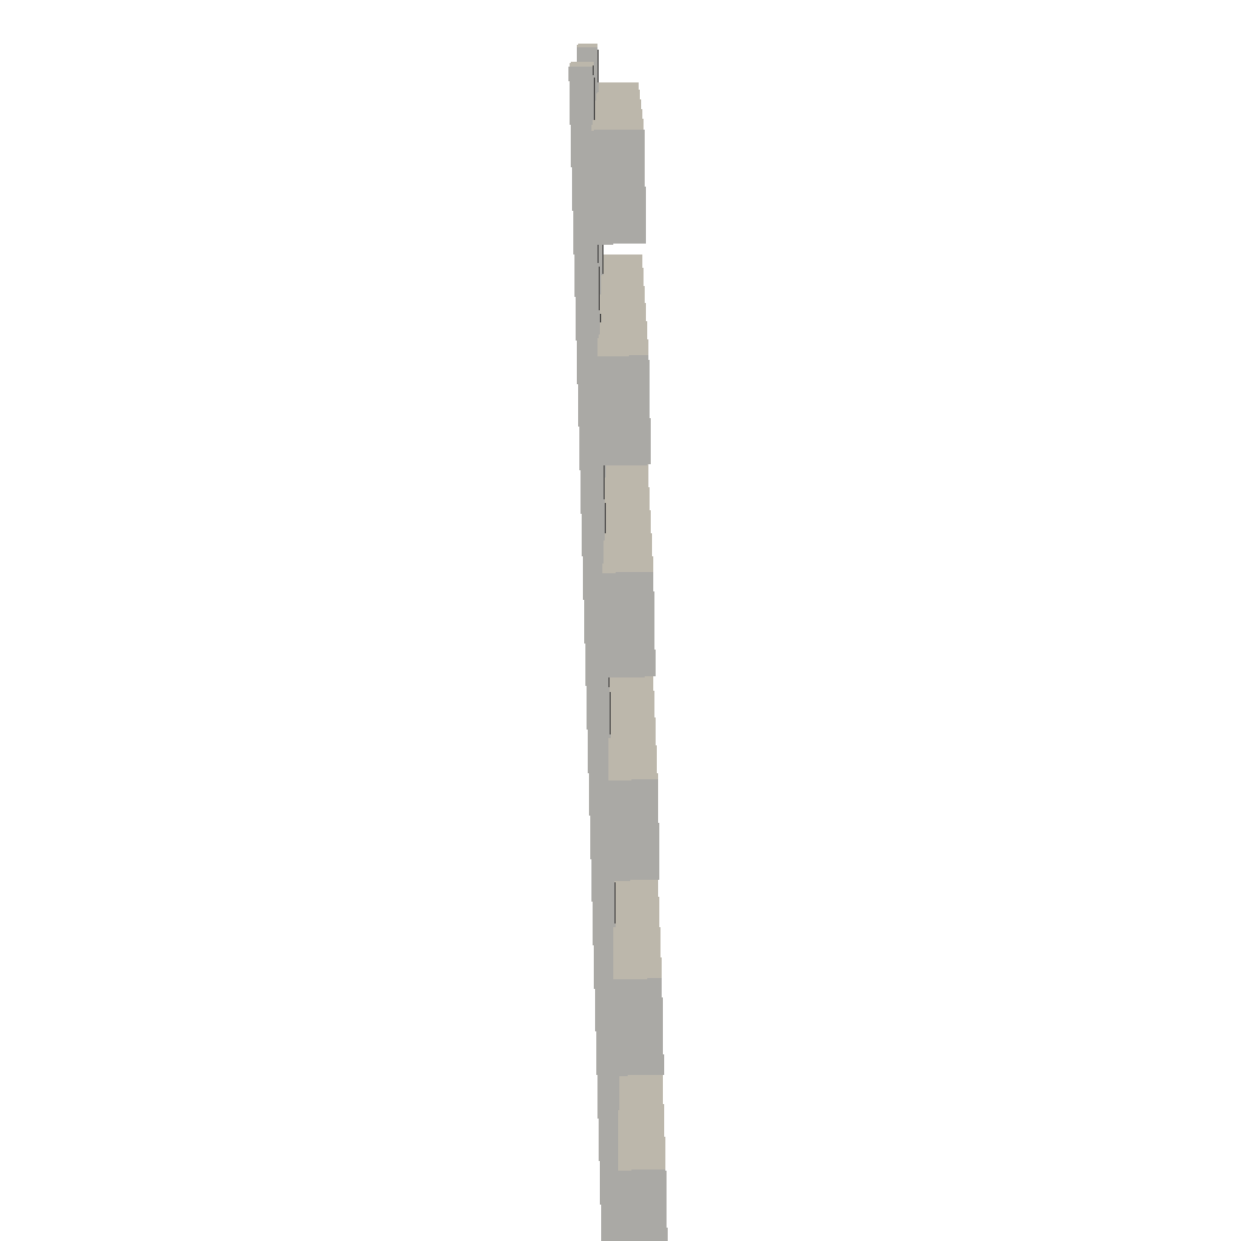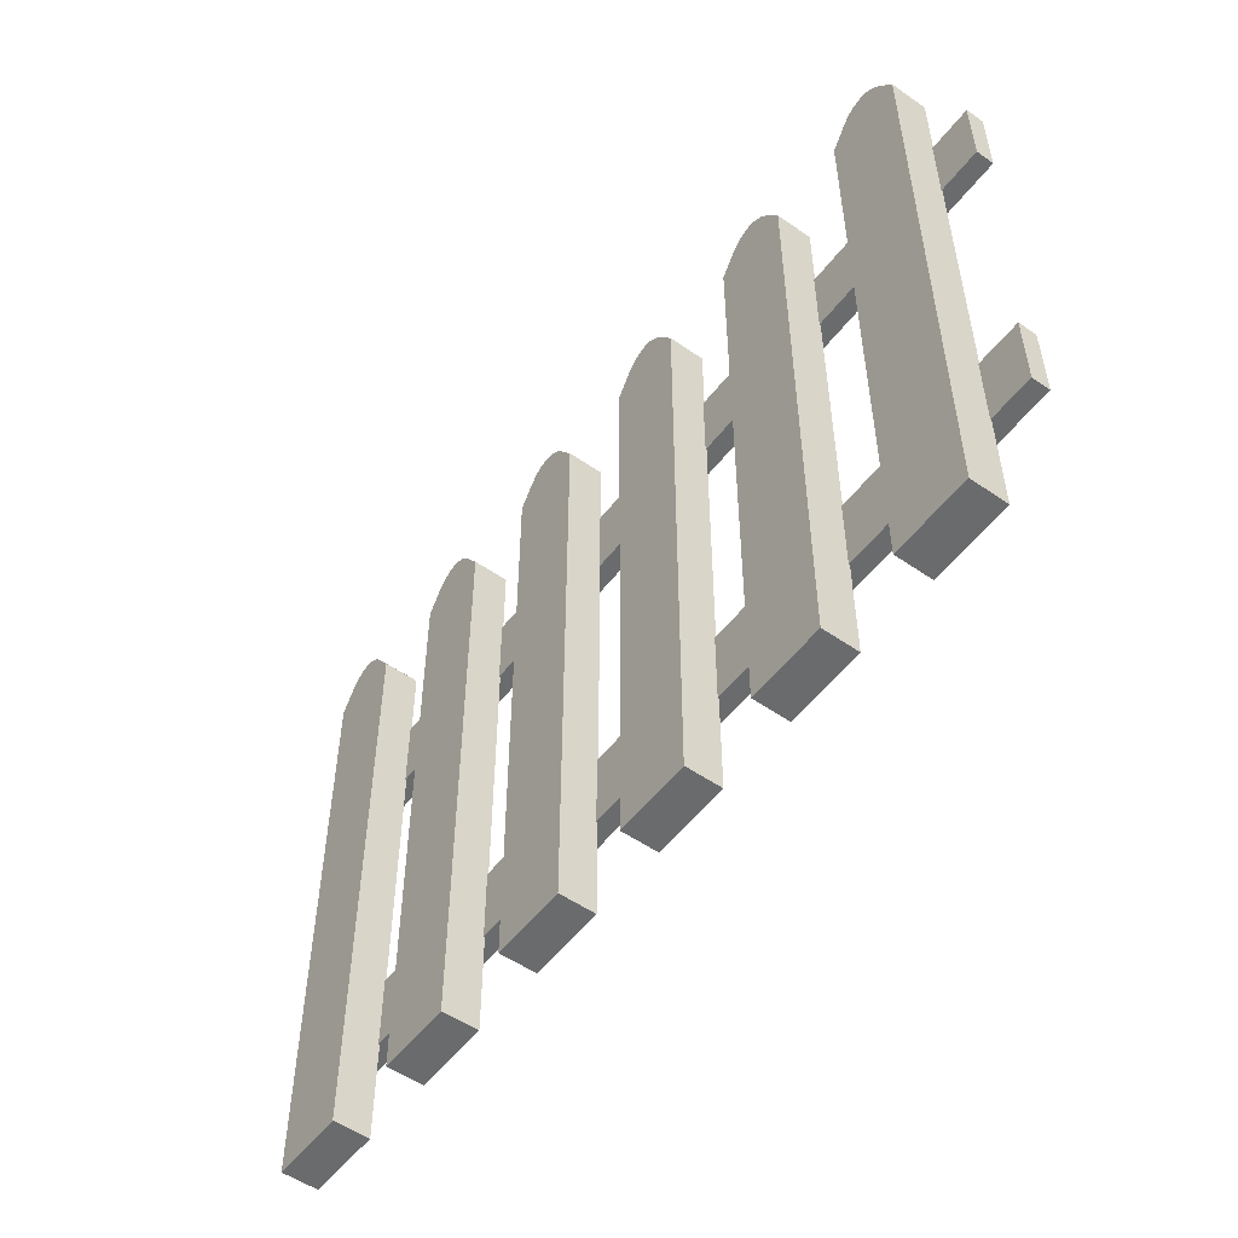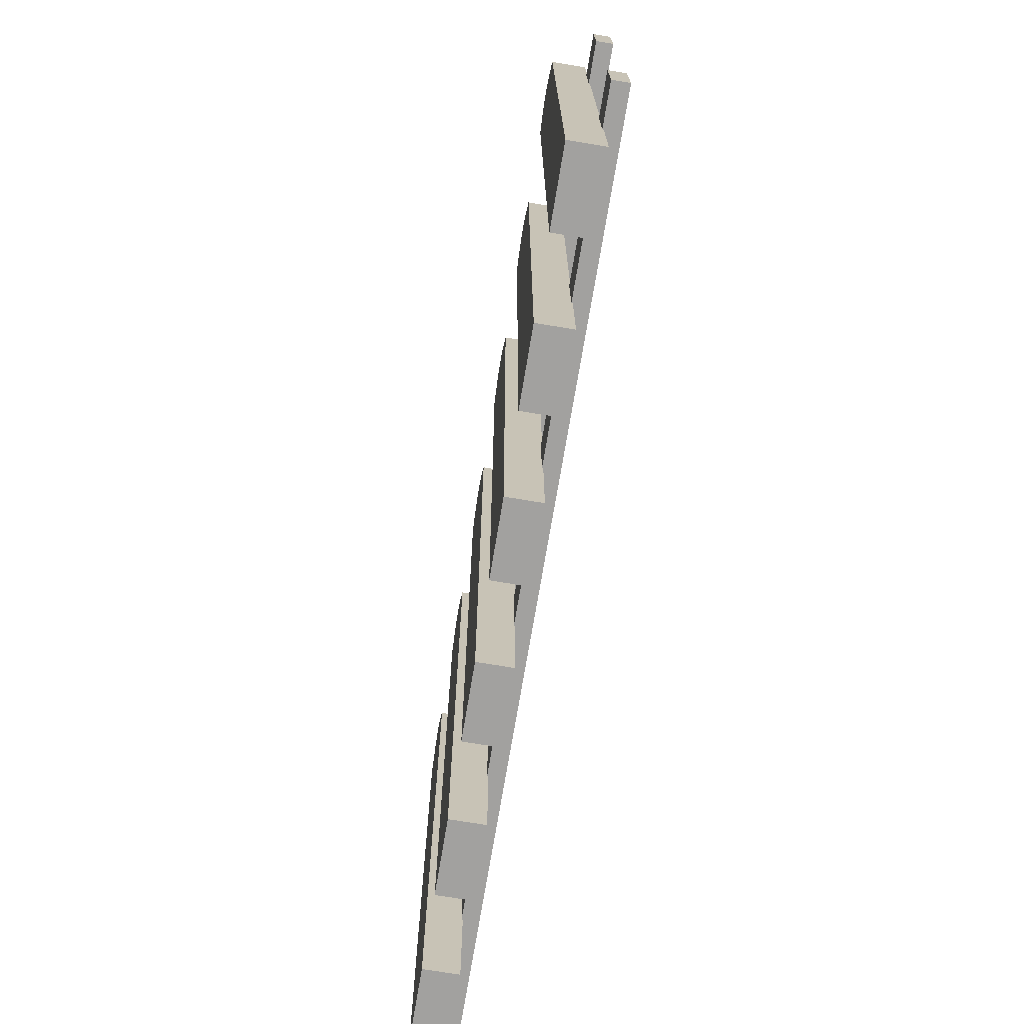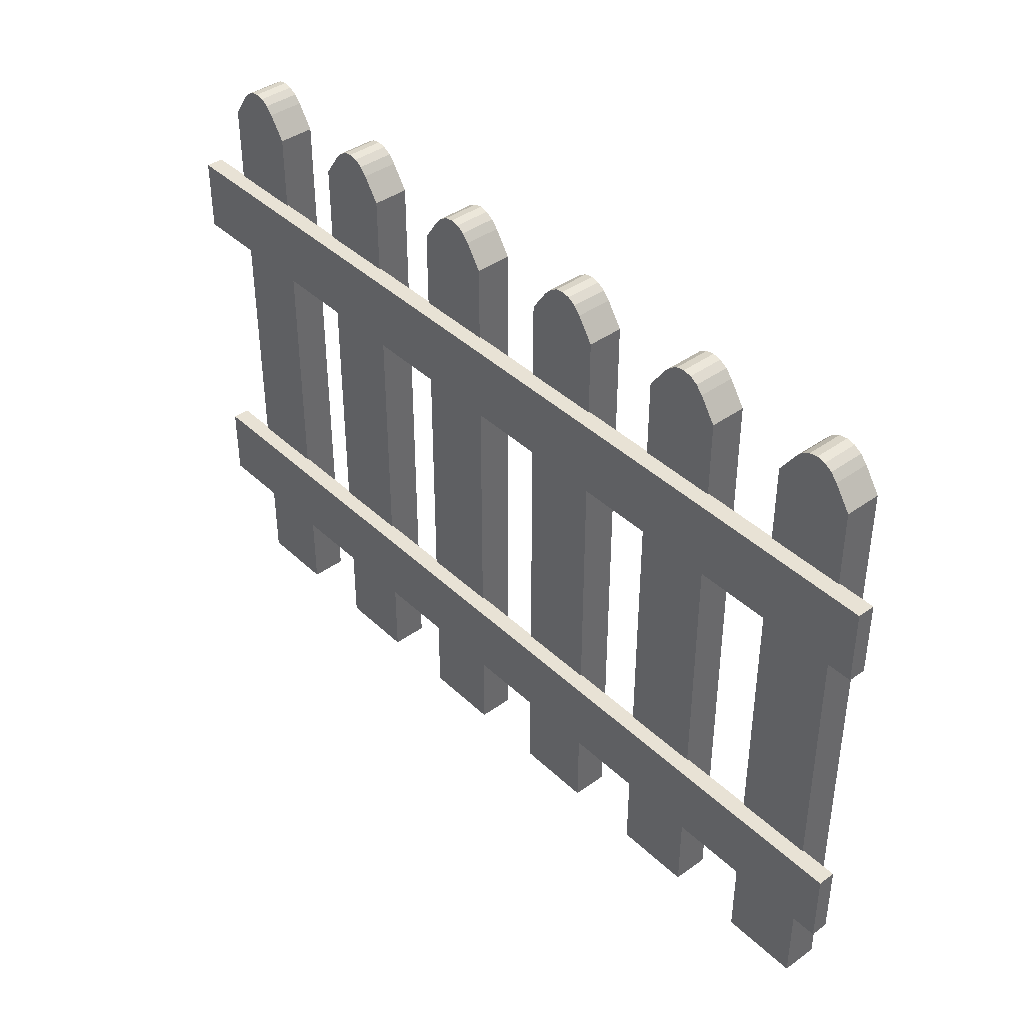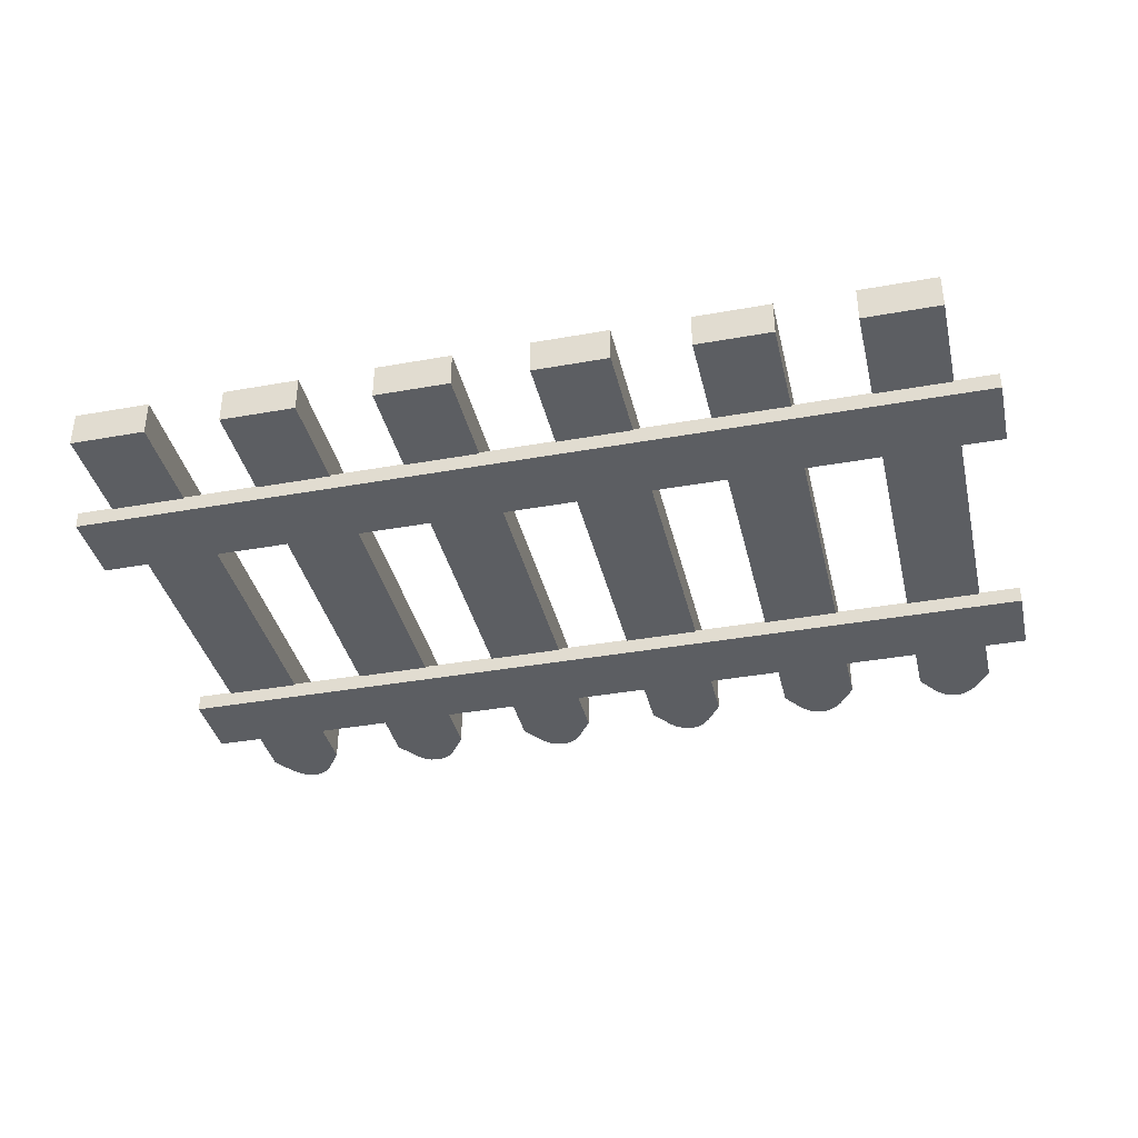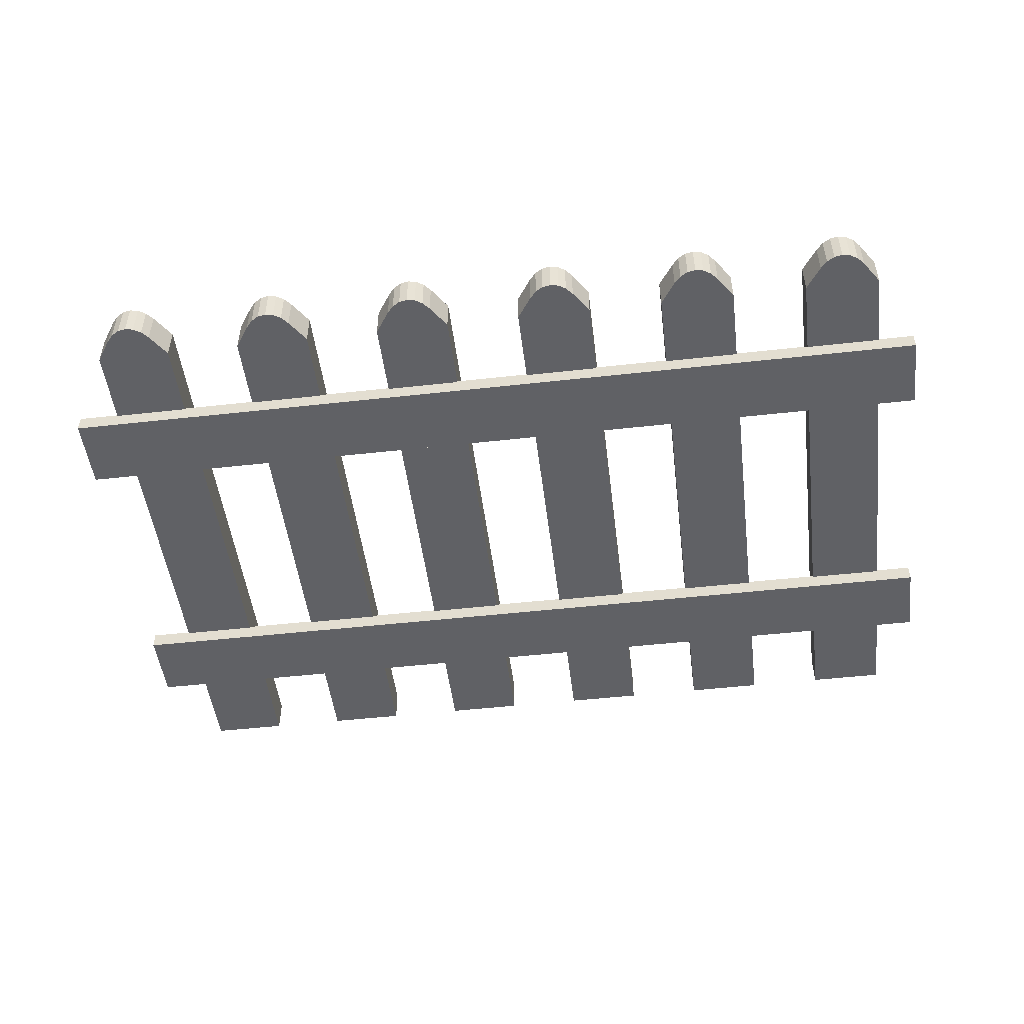
<metadata>
{"format":"obj","ext":"obj","renderer":"f3d","projection":"perspective","resolution":1024,"background":"white","views":[{"elev":-75.3,"azim":-88.6,"up":"+Y"},{"elev":-53.2,"azim":53.4,"up":"+Y"},{"elev":-72.2,"azim":80.6,"up":"+Y"},{"elev":40.8,"azim":-131.1,"up":"+Y"},{"elev":-37.6,"azim":13.0,"up":"+Z"},{"elev":-49.6,"azim":-173.0,"up":"+Z"}]}
</metadata>
<code>
o Cube.002_Cube.004
v -0.7916 0.2033 0.08068
v -0.7916 0.3453 0.08068
v -0.7917 0.2033 0.04759
v -0.7917 0.3453 0.04759
v 0.9737 0.2033 0.07916
v 0.9737 0.3453 0.07916
v 0.9737 0.2033 0.04607
v 0.9737 0.3453 0.04607
v -0.7916 0.8533 0.08068
v -0.7916 0.9953 0.08068
v -0.7917 0.8533 0.04759
v -0.7917 0.9953 0.04759
v 0.9737 0.8533 0.07916
v 0.9737 0.9953 0.07916
v 0.9737 0.8533 0.04607
v 0.9737 0.9953 0.04607
v -0.5738 0.00541 0.07821
v -0.5738 0.00541 0.1465
v -0.7204 0.00541 0.1466
v -0.7205 0.00541 0.07834
v -0.5738 1.142 0.07821
v -0.5738 1.142 0.1465
v -0.7204 1.142 0.1466
v -0.7205 1.142 0.07834
v -0.6905 1.186 0.07831
v -0.6039 1.186 0.07823
v -0.6778 1.2 0.0783
v -0.663 1.209 0.07828
v -0.6472 1.212 0.07827
v -0.6313 1.209 0.07826
v -0.6165 1.2 0.07824
v -0.6038 1.186 0.1465
v -0.6904 1.186 0.1466
v -0.6165 1.2 0.1465
v -0.6313 1.209 0.1465
v -0.6471 1.212 0.1465
v -0.663 1.209 0.1465
v -0.6777 1.2 0.1466
v -0.2806 0.00541 0.07796
v -0.2805 0.00541 0.1462
v -0.4272 0.00541 0.1463
v -0.4272 0.00541 0.07808
v -0.2806 1.142 0.07796
v -0.2805 1.142 0.1462
v -0.4272 1.142 0.1463
v -0.4272 1.142 0.07808
v -0.3972 1.186 0.07806
v -0.3106 1.186 0.07798
v -0.3845 1.2 0.07805
v -0.3698 1.209 0.07803
v -0.3539 1.212 0.07802
v -0.3381 1.209 0.07801
v -0.3233 1.2 0.07799
v -0.3105 1.186 0.1462
v -0.3972 1.186 0.1463
v -0.3232 1.2 0.1463
v -0.338 1.209 0.1463
v -0.3538 1.212 0.1463
v -0.3697 1.209 0.1463
v -0.3845 1.2 0.1463
v 0.01266 0.00541 0.0777
v 0.01271 0.00541 0.146
v -0.1339 0.00541 0.1461
v -0.134 0.00541 0.07783
v 0.01266 1.142 0.0777
v 0.01271 1.142 0.146
v -0.1339 1.142 0.1461
v -0.134 1.142 0.07783
v -0.104 1.186 0.0778
v -0.01736 1.186 0.07773
v -0.09128 1.2 0.07779
v -0.07651 1.209 0.07778
v -0.06066 1.212 0.07777
v -0.04481 1.209 0.07775
v -0.03004 1.2 0.07774
v -0.0173 1.186 0.146
v -0.1039 1.186 0.1461
v -0.02998 1.2 0.146
v -0.04475 1.209 0.146
v -0.0606 1.212 0.146
v -0.07645 1.209 0.146
v -0.09122 1.2 0.1461
v 0.3059 0.00541 0.07745
v 0.306 0.00541 0.1457
v 0.1593 0.00541 0.1458
v 0.1593 0.00541 0.07758
v 0.3059 1.142 0.07745
v 0.306 1.142 0.1457
v 0.1593 1.142 0.1458
v 0.1593 1.142 0.07758
v 0.1893 1.186 0.07755
v 0.2759 1.186 0.07748
v 0.202 1.2 0.07754
v 0.2167 1.209 0.07753
v 0.2326 1.212 0.07752
v 0.2484 1.209 0.0775
v 0.2632 1.2 0.07749
v 0.276 1.186 0.1457
v 0.1894 1.186 0.1458
v 0.2633 1.2 0.1458
v 0.2485 1.209 0.1458
v 0.2327 1.212 0.1458
v 0.2168 1.209 0.1458
v 0.202 1.2 0.1458
v 0.5992 0.00541 0.0772
v 0.5992 0.00541 0.1455
v 0.4526 0.00541 0.1456
v 0.4525 0.00541 0.07733
v 0.5992 1.142 0.0772
v 0.5992 1.142 0.1455
v 0.4526 1.142 0.1456
v 0.4525 1.142 0.07733
v 0.4825 1.186 0.0773
v 0.5691 1.186 0.07723
v 0.4952 1.2 0.07729
v 0.51 1.209 0.07728
v 0.5258 1.212 0.07726
v 0.5417 1.209 0.07725
v 0.5565 1.2 0.07724
v 0.5692 1.186 0.1455
v 0.4826 1.186 0.1456
v 0.5565 1.2 0.1455
v 0.5418 1.209 0.1455
v 0.5259 1.212 0.1455
v 0.5101 1.209 0.1455
v 0.4953 1.2 0.1456
v 0.8924 0.00541 0.07695
v 0.8925 0.00541 0.1452
v 0.7458 0.00541 0.1453
v 0.7458 0.00541 0.07707
v 0.8924 1.142 0.07695
v 0.8925 1.142 0.1452
v 0.7458 1.142 0.1453
v 0.7458 1.142 0.07707
v 0.7758 1.186 0.07705
v 0.8624 1.186 0.07697
v 0.7885 1.2 0.07704
v 0.8032 1.209 0.07702
v 0.8191 1.212 0.07701
v 0.8349 1.209 0.077
v 0.8497 1.2 0.07698
v 0.8625 1.186 0.1452
v 0.7759 1.186 0.1453
v 0.8498 1.2 0.1452
v 0.835 1.209 0.1453
v 0.8192 1.212 0.1453
v 0.8033 1.209 0.1453
v 0.7885 1.2 0.1453
f 1 2 4 3
f 3 4 8 7
f 7 8 6 5
f 5 6 2 1
f 3 7 5 1
f 8 4 2 6
f 9 10 12 11
f 11 12 16 15
f 15 16 14 13
f 13 14 10 9
f 11 15 13 9
f 16 12 10 14
f 17 18 19 20
f 21 17 20 24 25 27 28 29 30 31 26
f 17 21 22 18
f 19 23 24 20
f 21 26 32 22
f 18 22 32 34 35 36 37 38 33 23 19
f 25 33 38 27
f 27 38 37 28
f 28 37 36 29
f 29 36 35 30
f 30 35 34 31
f 31 34 32 26
f 25 24 23 33
f 39 40 41 42
f 43 39 42 46 47 49 50 51 52 53 48
f 39 43 44 40
f 41 45 46 42
f 43 48 54 44
f 40 44 54 56 57 58 59 60 55 45 41
f 47 55 60 49
f 49 60 59 50
f 50 59 58 51
f 51 58 57 52
f 52 57 56 53
f 53 56 54 48
f 47 46 45 55
f 61 62 63 64
f 65 61 64 68 69 71 72 73 74 75 70
f 61 65 66 62
f 63 67 68 64
f 65 70 76 66
f 62 66 76 78 79 80 81 82 77 67 63
f 69 77 82 71
f 71 82 81 72
f 72 81 80 73
f 73 80 79 74
f 74 79 78 75
f 75 78 76 70
f 69 68 67 77
f 83 84 85 86
f 87 83 86 90 91 93 94 95 96 97 92
f 83 87 88 84
f 85 89 90 86
f 87 92 98 88
f 84 88 98 100 101 102 103 104 99 89 85
f 91 99 104 93
f 93 104 103 94
f 94 103 102 95
f 95 102 101 96
f 96 101 100 97
f 97 100 98 92
f 91 90 89 99
f 105 106 107 108
f 109 105 108 112 113 115 116 117 118 119 114
f 105 109 110 106
f 107 111 112 108
f 109 114 120 110
f 106 110 120 122 123 124 125 126 121 111 107
f 113 121 126 115
f 115 126 125 116
f 116 125 124 117
f 117 124 123 118
f 118 123 122 119
f 119 122 120 114
f 113 112 111 121
f 127 128 129 130
f 131 127 130 134 135 137 138 139 140 141 136
f 127 131 132 128
f 129 133 134 130
f 131 136 142 132
f 128 132 142 144 145 146 147 148 143 133 129
f 135 143 148 137
f 137 148 147 138
f 138 147 146 139
f 139 146 145 140
f 140 145 144 141
f 141 144 142 136
f 135 134 133 143

</code>
